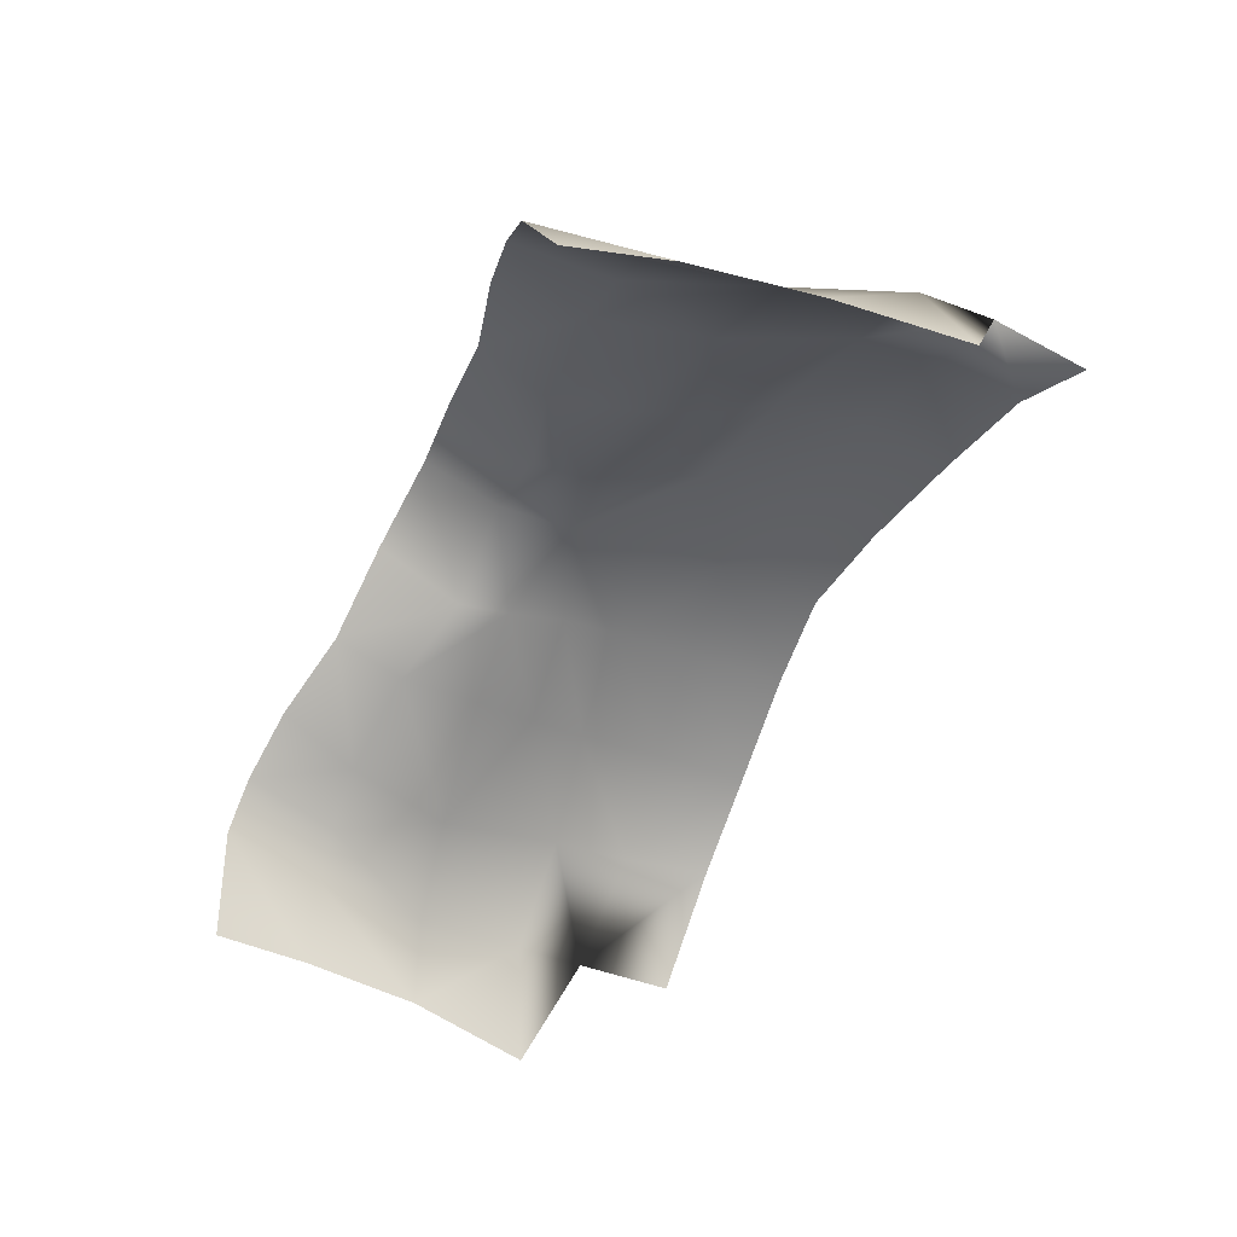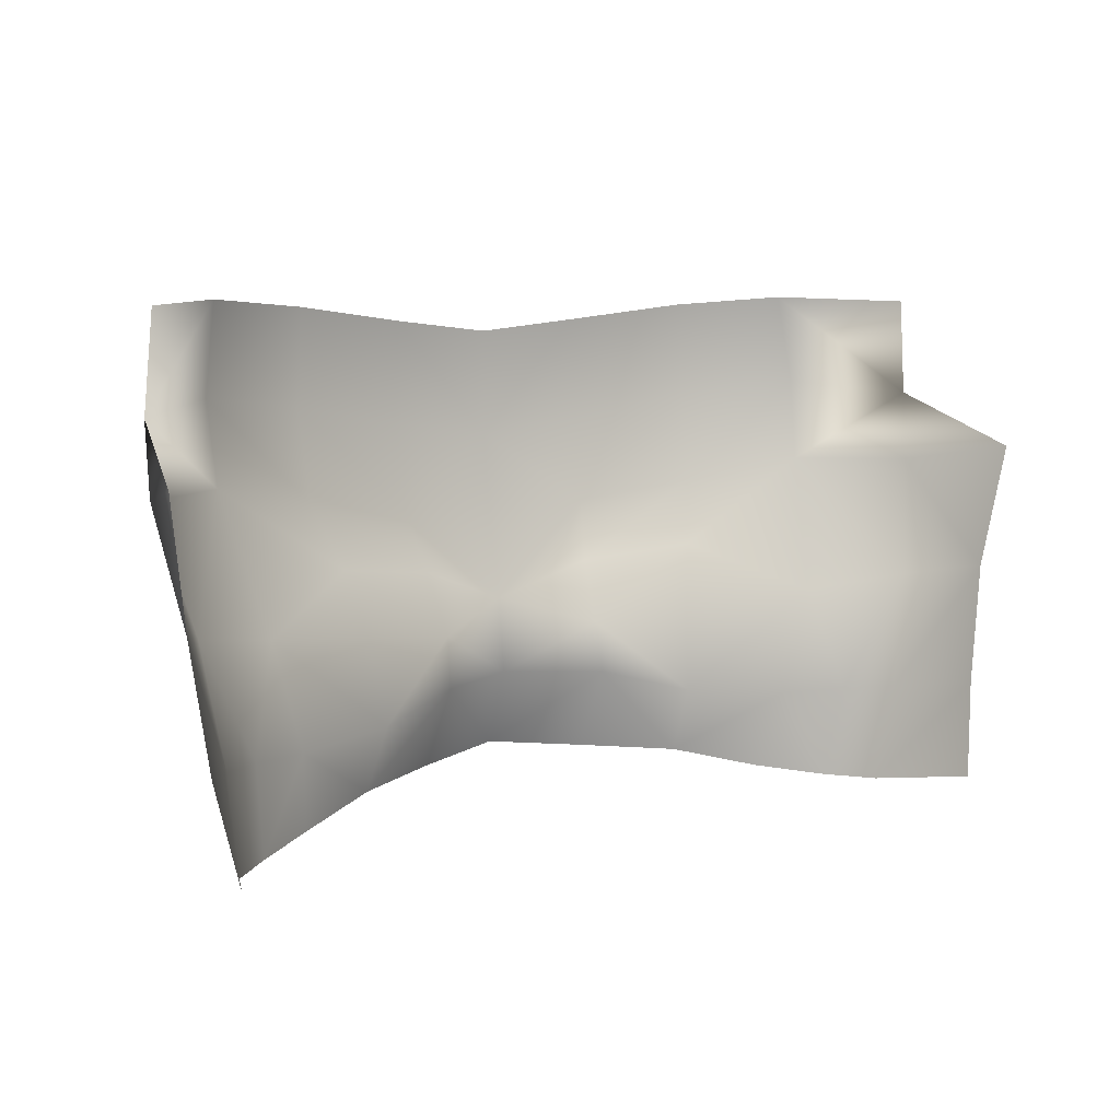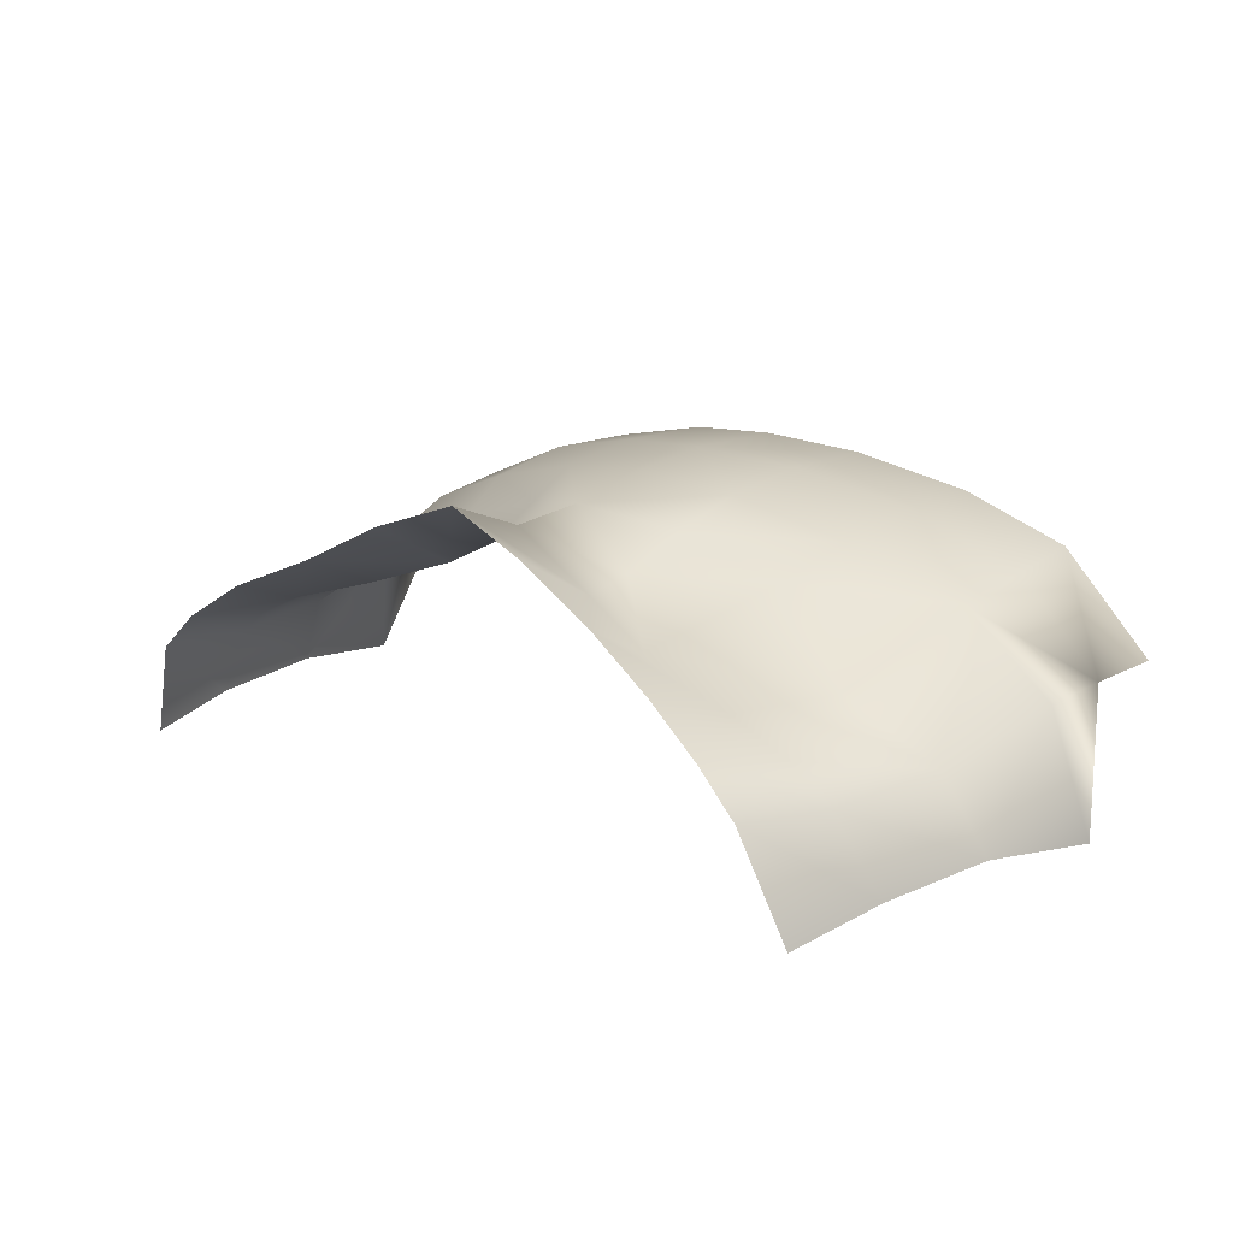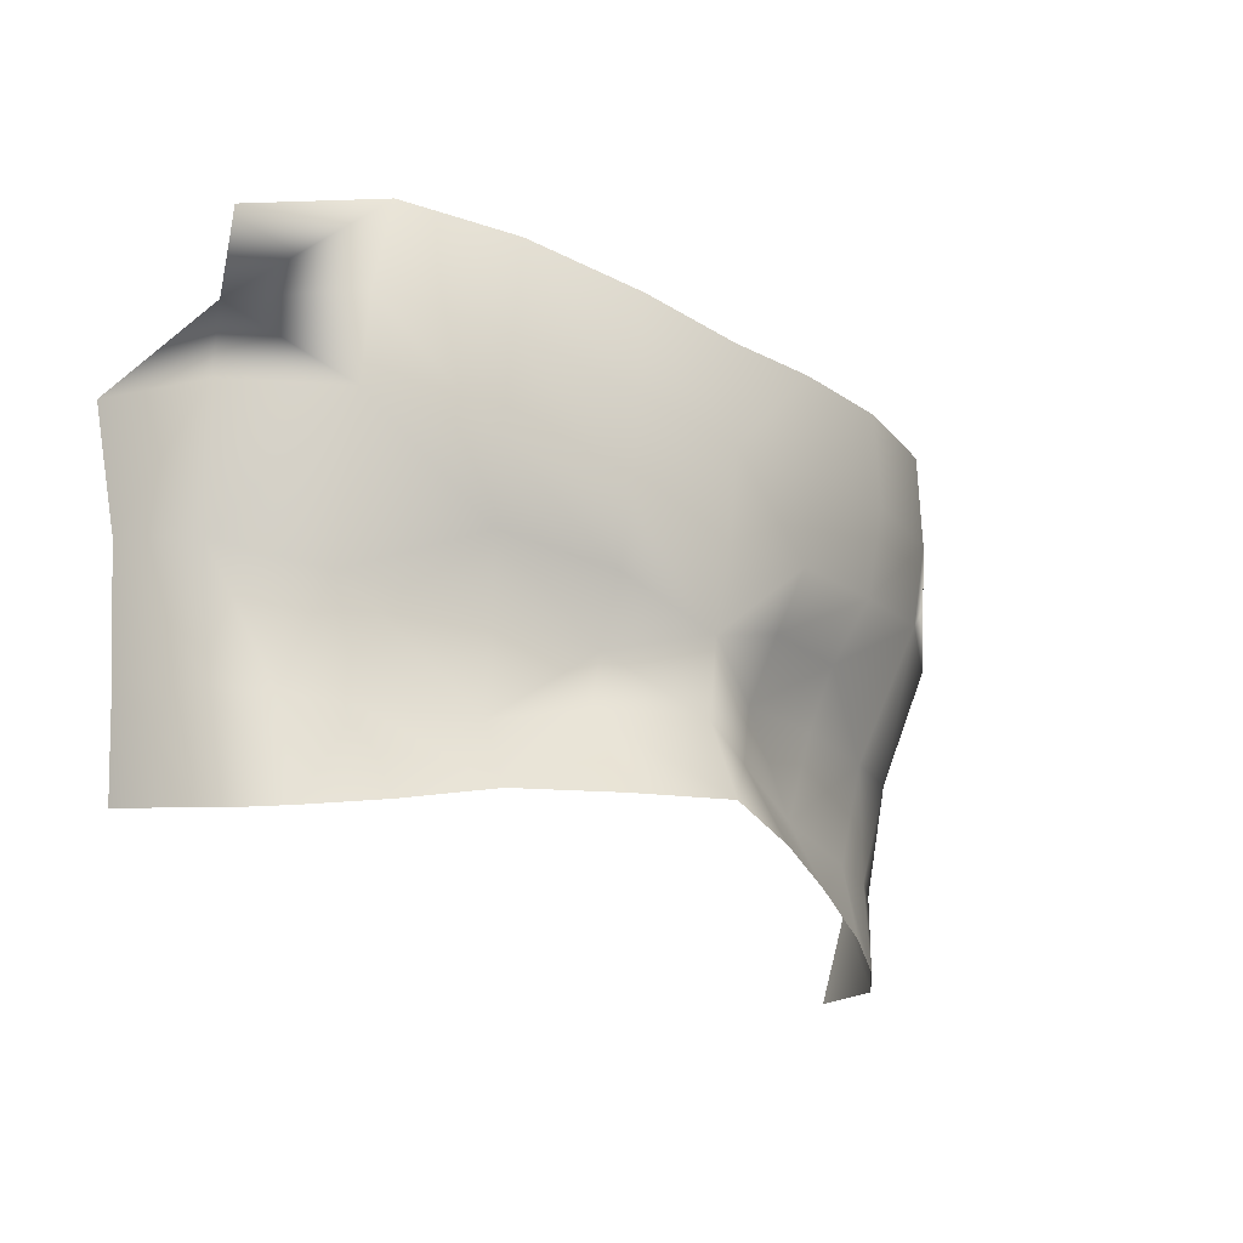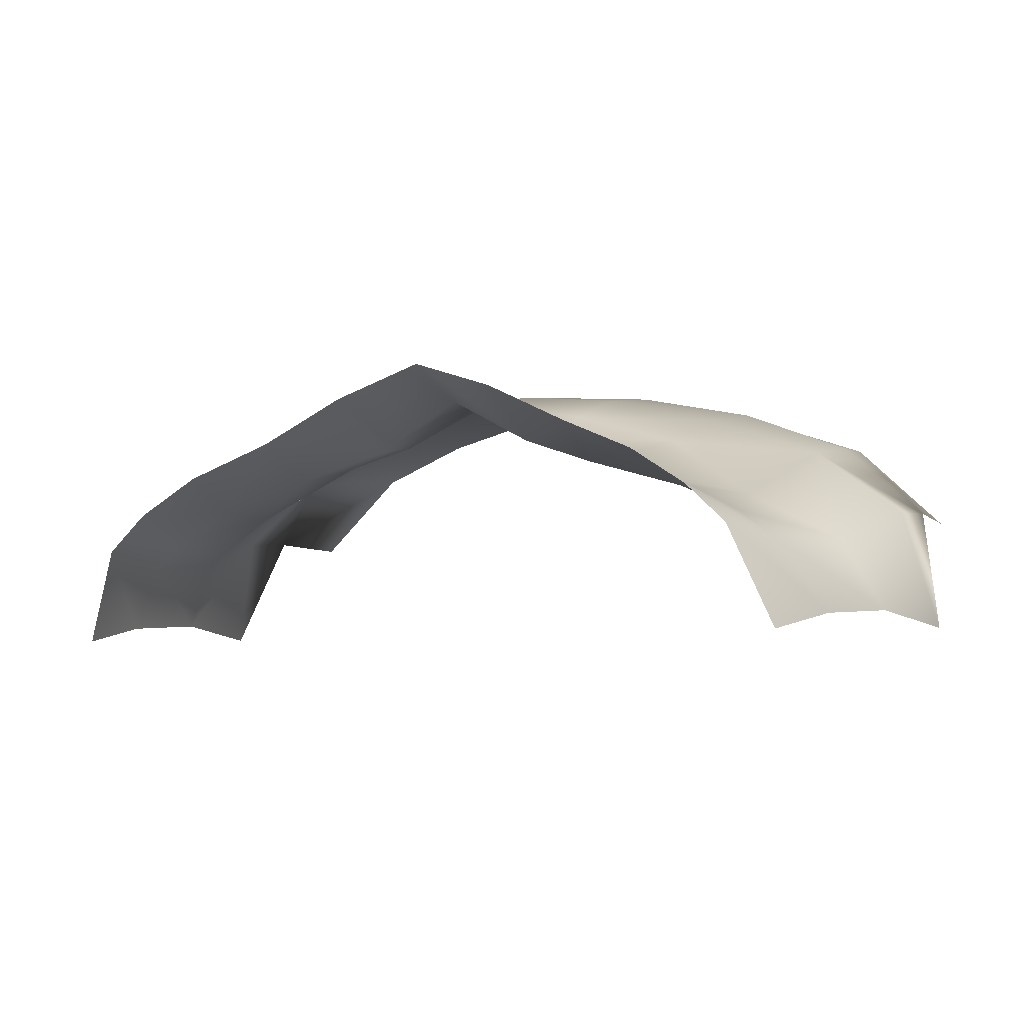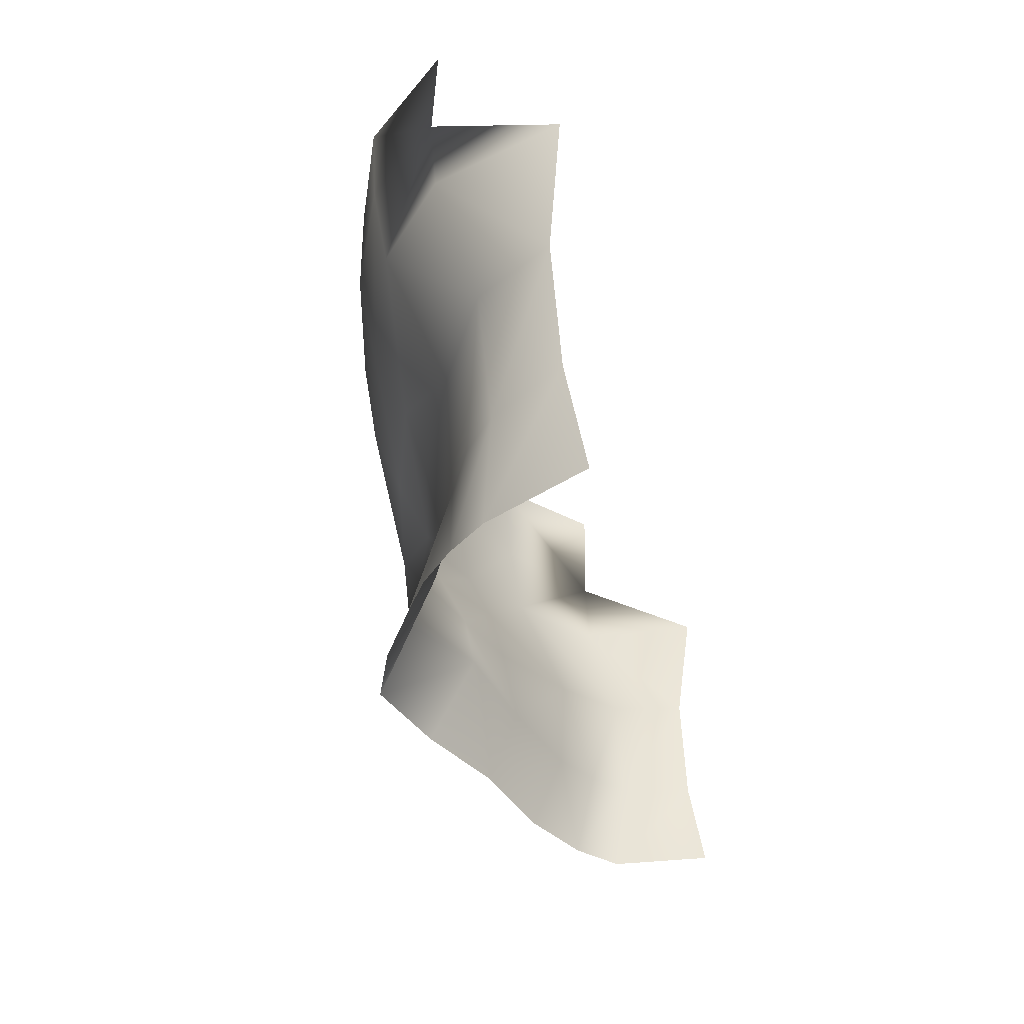
<metadata>
{"format":"obj","ext":"obj","renderer":"f3d","projection":"perspective","resolution":1024,"background":"white","views":[{"elev":-52.7,"azim":65.3,"up":"+Z"},{"elev":7.3,"azim":147.7,"up":"+Y"},{"elev":14.7,"azim":43.6,"up":"+Z"},{"elev":-24.9,"azim":-42.8,"up":"+Y"},{"elev":-5.7,"azim":29.2,"up":"+Z"},{"elev":-33.3,"azim":101.4,"up":"+Y"}]}
</metadata>
<code>
g facial_eye_geo
v -0.08978 1.333 0.07711
v -0.0775 1.309 0.0941
v -0.08604 1.313 0.07337
v -0.0805 1.33 0.09199
v -0.09321 1.358 0.07858
v -0.06877 1.31 0.1022
v -0.08477 1.355 0.09392
v -0.0717 1.33 0.09855
v -0.05915 1.329 0.1042
v -0.05582 1.312 0.1104
v -0.03852 1.316 0.1177
v -0.06541 1.352 0.1043
v -0.09051 1.38 0.1013
v -0.0972 1.385 0.07562
v -0.09079 1.395 0.1024
v -0.0708 1.38 0.1162
v -0.03734 1.331 0.1108
v -0.01902 1.336 0.1171
v -0.01946 1.318 0.127
v -6.417e-18 1.319 0.1336
v -0.03958 1.349 0.1146
v -0.01848 1.346 0.1192
v -0.04252 1.362 0.1187
v -6.555e-18 1.336 0.1274
v -1.84e-17 1.352 0.1292
v -0.01972 1.359 0.1255
v -0.04701 1.376 0.1248
v 0.01902 1.336 0.1171
v 0.01946 1.318 0.127
v 0.03852 1.316 0.1177
v 0.01848 1.346 0.1192
v 0.03734 1.331 0.1108
v -0.07156 1.398 0.1192
v -0.02215 1.372 0.1309
v -0.06885 1.417 0.1208
v -0.08905 1.416 0.1019
v -0.04637 1.415 0.1289
v -0.0477 1.395 0.1286
v -0.02272 1.39 0.1338
v -2.082e-17 1.387 0.1355
v -0.02148 1.412 0.1339
v -2.35e-17 1.41 0.1355
v 0.02148 1.412 0.1339
v -1.957e-17 1.37 0.1332
v 0.02272 1.39 0.1338
v 0.04637 1.415 0.1289
v 0.02215 1.372 0.1309
v 0.0477 1.395 0.1286
v 0.01972 1.359 0.1255
v 0.07156 1.398 0.1192
v 0.06885 1.417 0.1208
v 0.04701 1.376 0.1248
v 0.04252 1.362 0.1187
v 0.09079 1.395 0.1024
v 0.08905 1.416 0.1019
v 0.0708 1.38 0.1162
v 0.03958 1.349 0.1146
v 0.06541 1.352 0.1043
v 0.09051 1.38 0.1013
v 0.0972 1.385 0.07562
v 0.09321 1.358 0.07858
v 0.08477 1.355 0.09392
v 0.05915 1.329 0.1042
v 0.05582 1.312 0.1104
v 0.06877 1.31 0.1022
v 0.0717 1.33 0.09855
v 0.0805 1.33 0.09199
v 0.08978 1.333 0.07711
v 0.0775 1.309 0.0941
v 0.08604 1.313 0.07337
g facial_eye_geo_0
f 3 2 1
f 2 4 1
f 5 1 4
f 2 6 4
f 7 5 4
f 6 8 4
f 8 7 4
f 9 8 6
f 10 9 6
f 10 11 9
f 9 12 8
f 7 8 12
f 13 5 7
f 13 14 5
f 15 14 13
f 7 16 13
f 12 16 7
f 13 16 15
f 11 17 9
f 9 17 12
f 17 11 18
f 11 19 18
f 19 20 18
f 17 21 12
f 17 18 22
f 17 22 21
f 12 21 23
f 12 23 16
f 21 22 23
f 20 24 18
f 18 24 22
f 25 22 24
f 23 22 26
f 26 22 25
f 27 16 23
f 23 26 27
f 24 20 28
f 20 29 28
f 29 30 28
f 24 28 31
f 31 25 24
f 30 32 28
f 28 32 31
f 16 27 33
f 16 33 15
f 34 27 26
f 26 25 34
f 15 33 35
f 36 15 35
f 35 33 37
f 27 38 33
f 33 38 37
f 27 34 38
f 38 39 37
f 34 39 38
f 40 39 34
f 39 41 37
f 41 39 40
f 42 41 40
f 43 42 40
f 44 34 25
f 44 40 34
f 45 43 40
f 43 45 46
f 40 44 47
f 47 44 25
f 45 40 47
f 45 48 46
f 45 47 48
f 25 49 47
f 31 49 25
f 48 50 46
f 50 51 46
f 47 52 48
f 52 47 49
f 48 52 50
f 31 53 49
f 49 53 52
f 50 54 51
f 54 55 51
f 52 56 50
f 50 56 54
f 56 52 53
f 31 57 53
f 31 32 57
f 57 58 53
f 57 32 58
f 53 58 56
f 56 59 54
f 60 54 59
f 60 59 61
f 56 62 59
f 61 59 62
f 56 58 62
f 32 63 58
f 32 30 63
f 30 64 63
f 63 64 65
f 58 63 66
f 66 62 58
f 66 63 65
f 61 62 67
f 62 66 67
f 66 65 67
f 68 61 67
f 65 69 67
f 67 69 68
f 69 70 68

</code>
